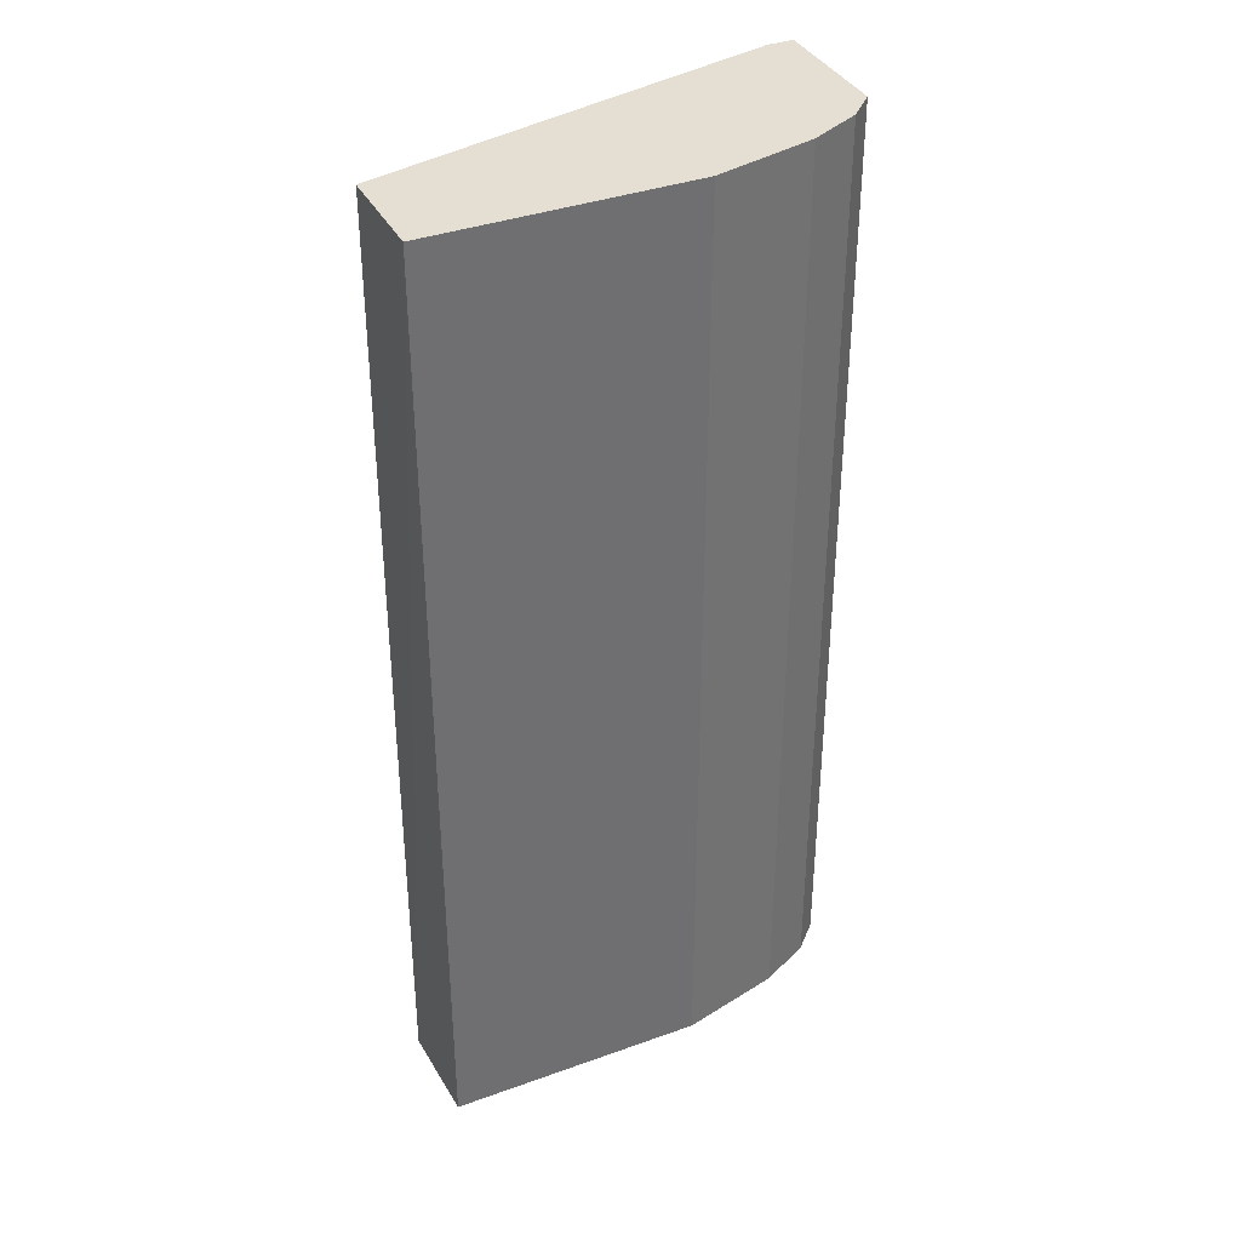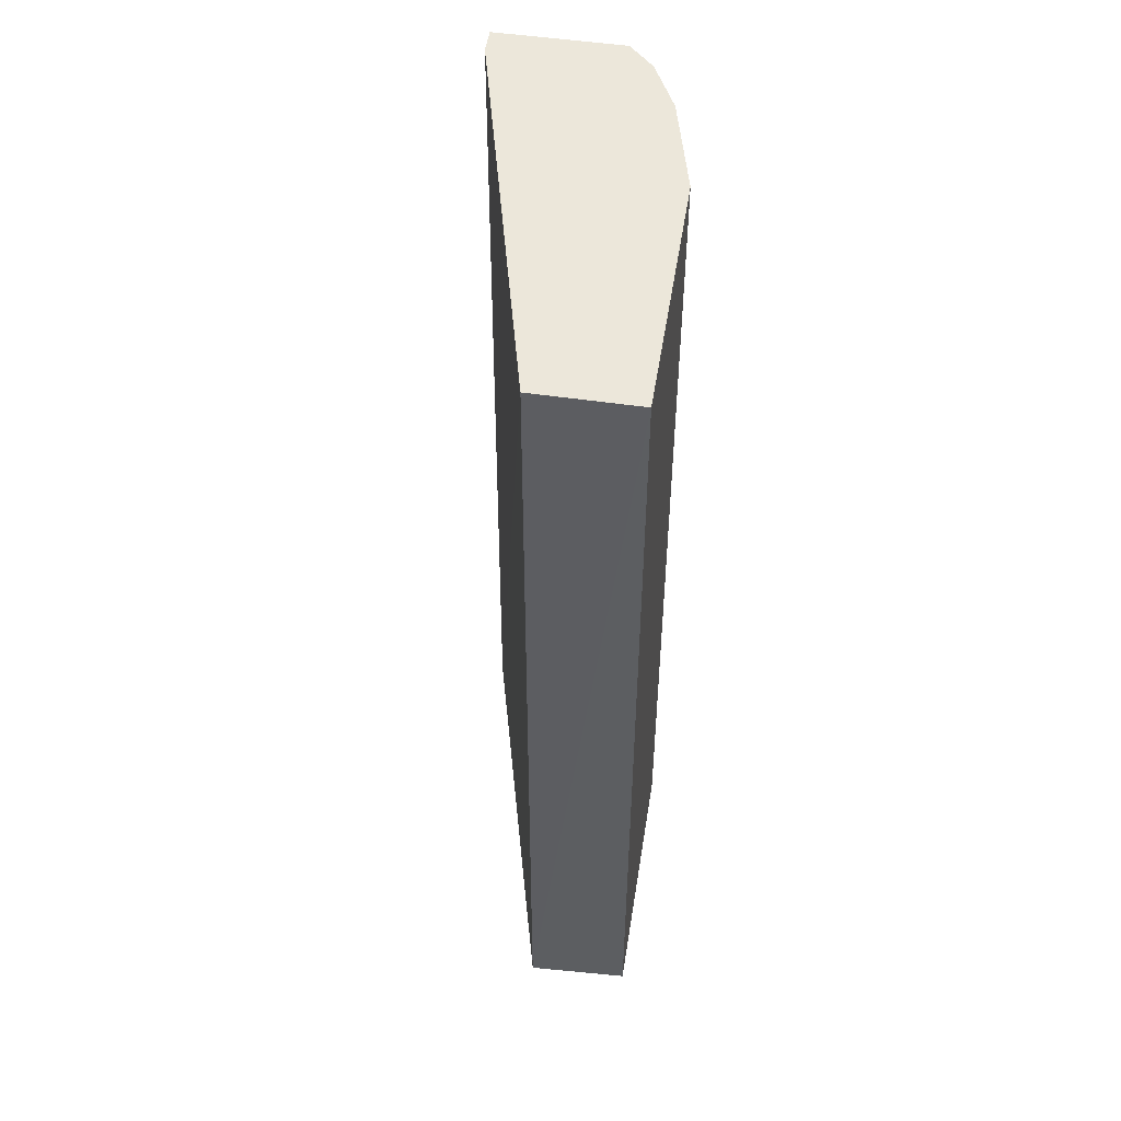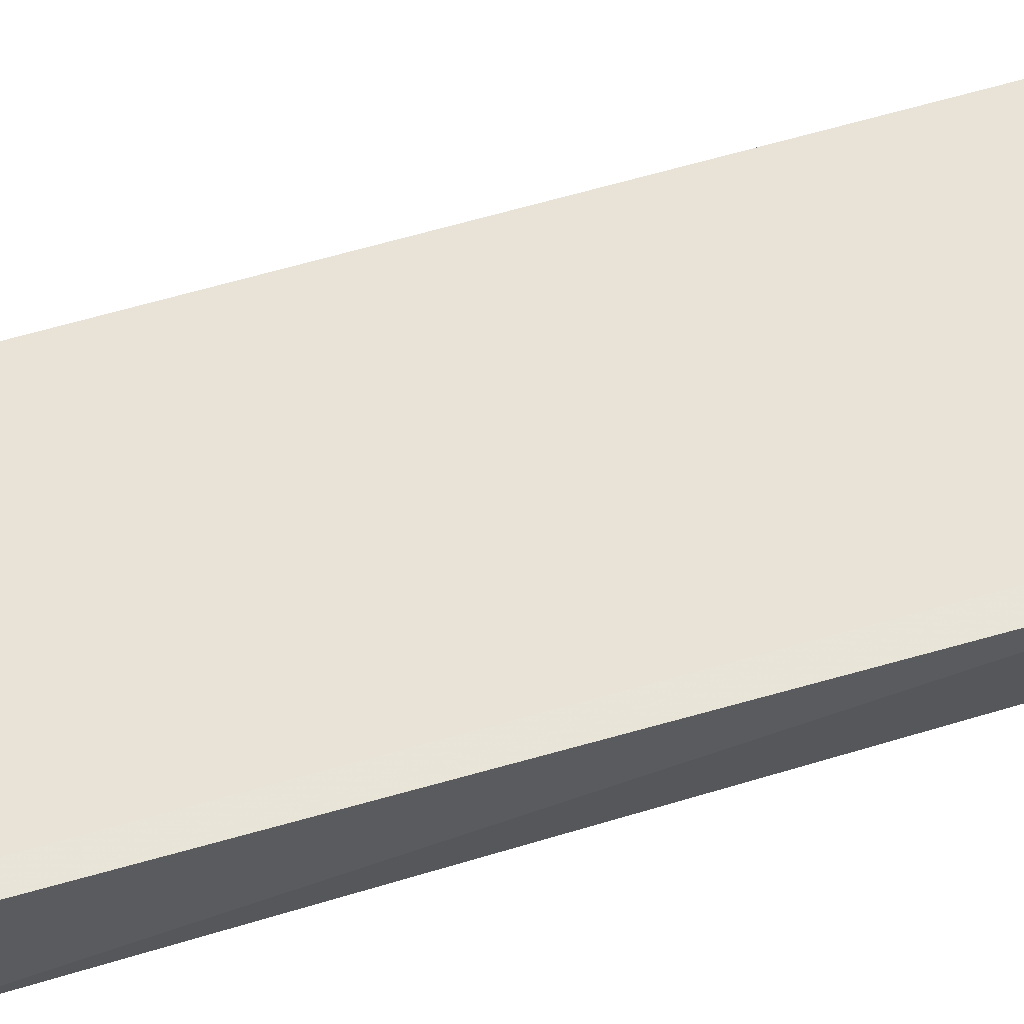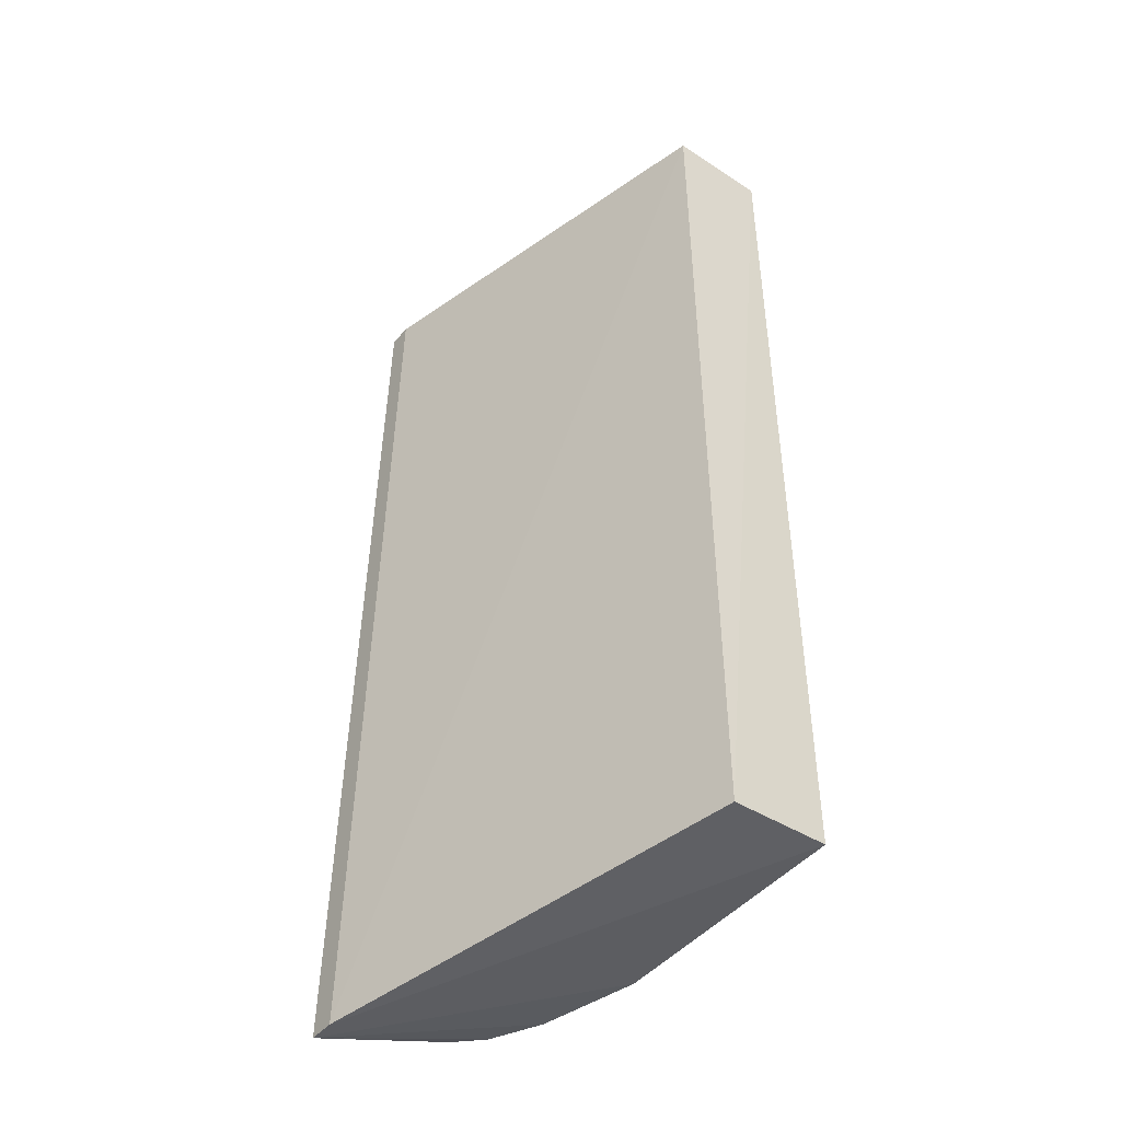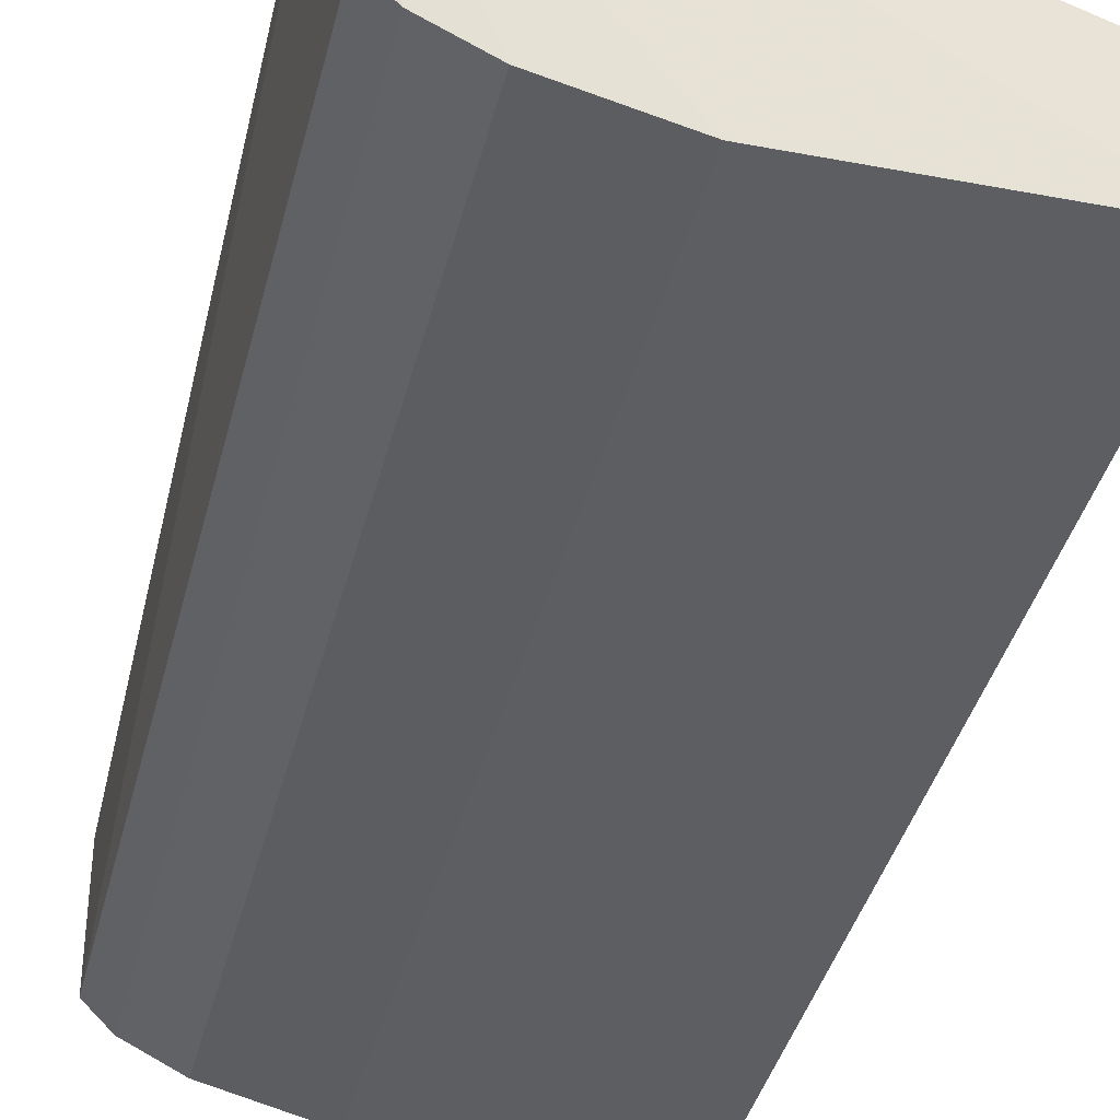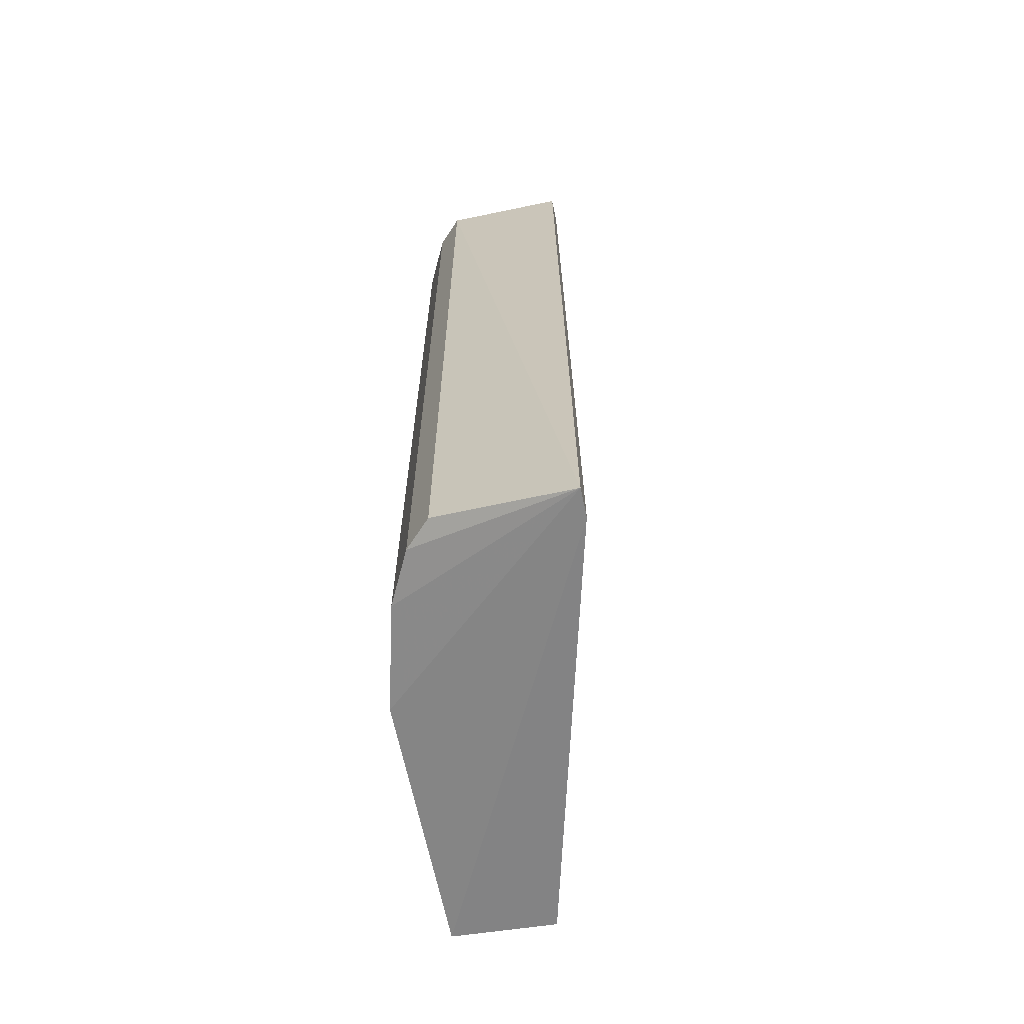
<metadata>
{"format":"obj","ext":"obj","renderer":"f3d","projection":"perspective","resolution":1024,"background":"white","views":[{"elev":37.1,"azim":155.1,"up":"+Y"},{"elev":51.7,"azim":99.0,"up":"+Y"},{"elev":59.3,"azim":-107.3,"up":"+Z"},{"elev":-45.4,"azim":52.8,"up":"+Y"},{"elev":-38.4,"azim":-13.5,"up":"+Z"},{"elev":-65.7,"azim":-78.1,"up":"+Y"}]}
</metadata>
<code>
v -0.04545 0.2383 -0.2654
v -0.2386 -0.1821 -0.2313
v -0.2466 -0.1994 -0.1708
v -0.04431 -0.1846 -0.22
v -0.2386 0.2383 -0.1745
v -0.2045 0.2383 -0.254
v -0.1591 -0.1821 -0.2654
v -0.04545 0.2383 -0.22
v -0.04545 -0.1821 -0.2654
v -0.2386 0.2383 -0.2313
v -0.1591 0.2383 -0.2654
v -0.2343 -0.1994 -0.1708
v -0.2045 -0.1821 -0.254
v -0.2273 0.2383 -0.1745
v -0.2273 -0.1821 -0.2427
v -0.2273 0.2383 -0.2427
f 6 15 16
f 5 1 6
f 4 1 8
f 1 5 8
f 1 4 9
f 3 7 9
f 7 1 9
f 2 3 10
f 3 5 10
f 5 6 10
f 6 1 11
f 1 7 11
f 7 6 11
f 5 3 12
f 4 8 12
f 3 9 12
f 9 4 12
f 7 3 13
f 6 7 13
f 8 5 14
f 5 12 14
f 12 8 14
f 3 2 15
f 2 10 15
f 13 3 15
f 6 13 15
f 10 6 16
f 15 10 16

</code>
